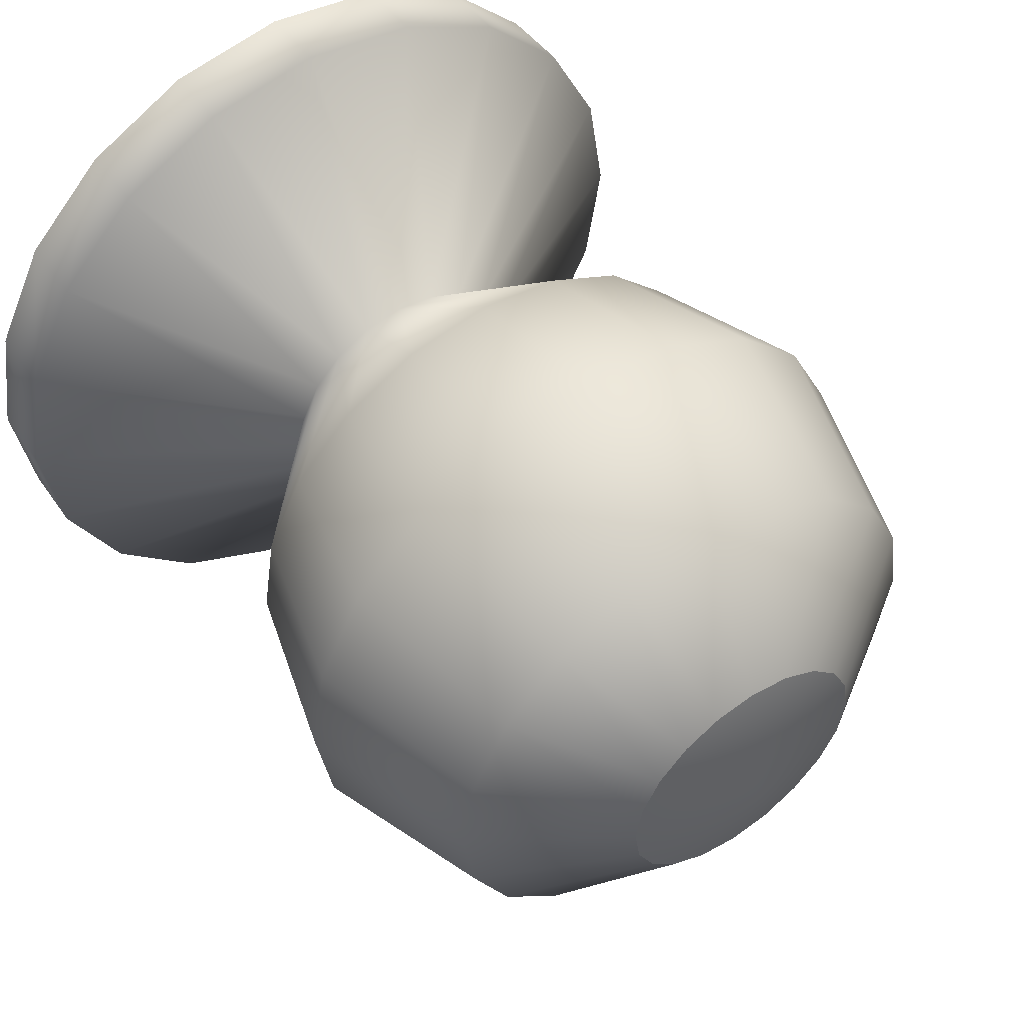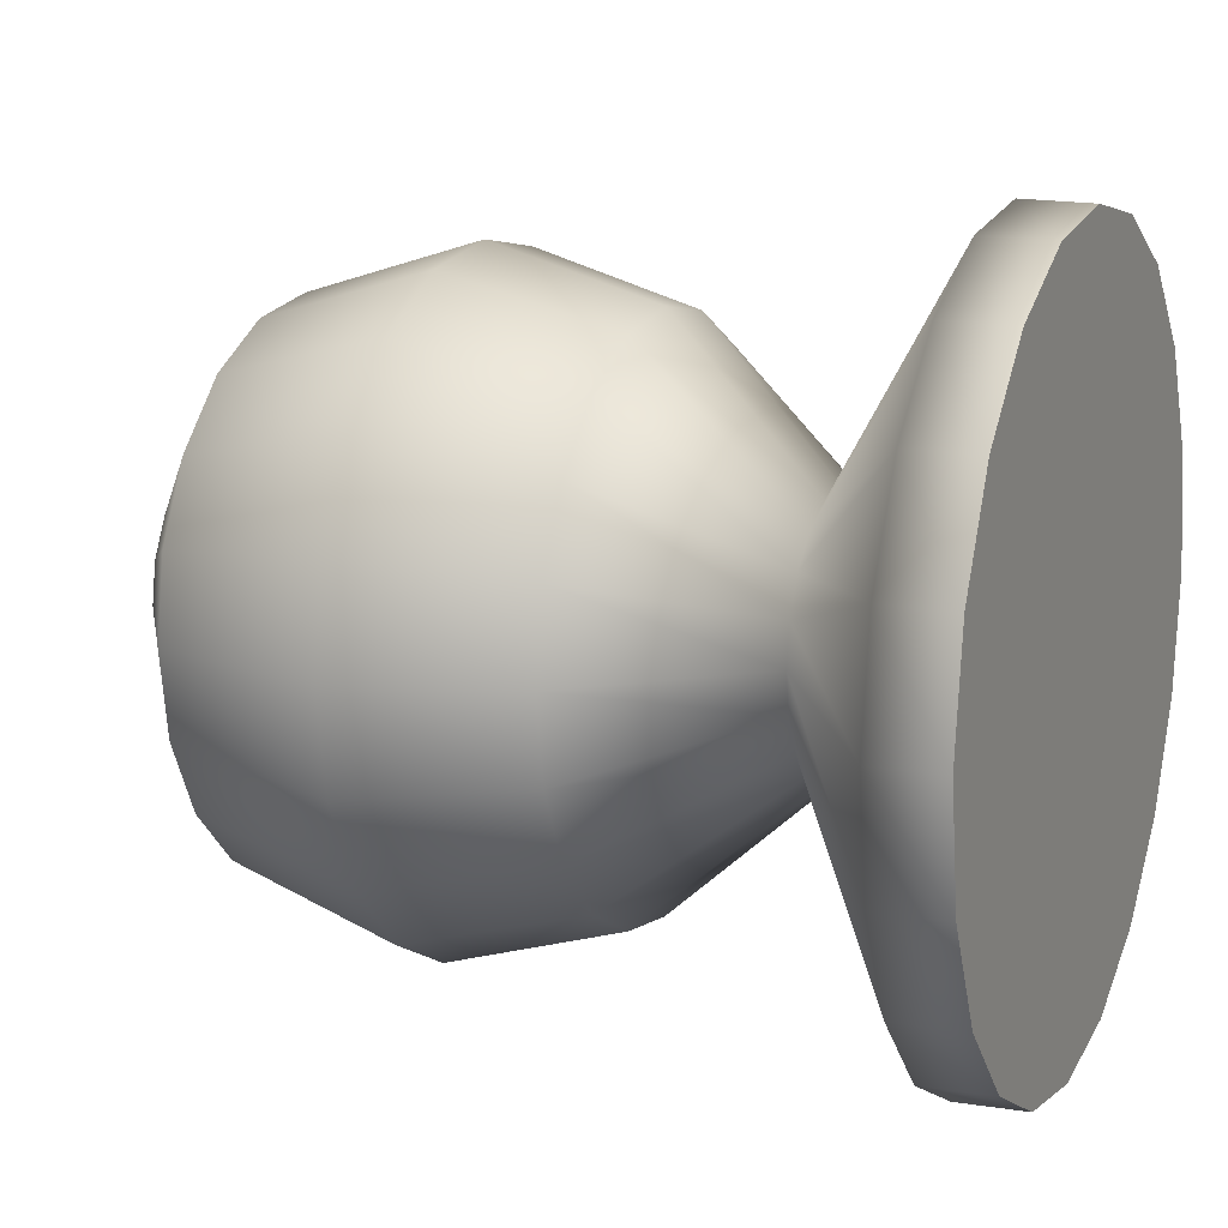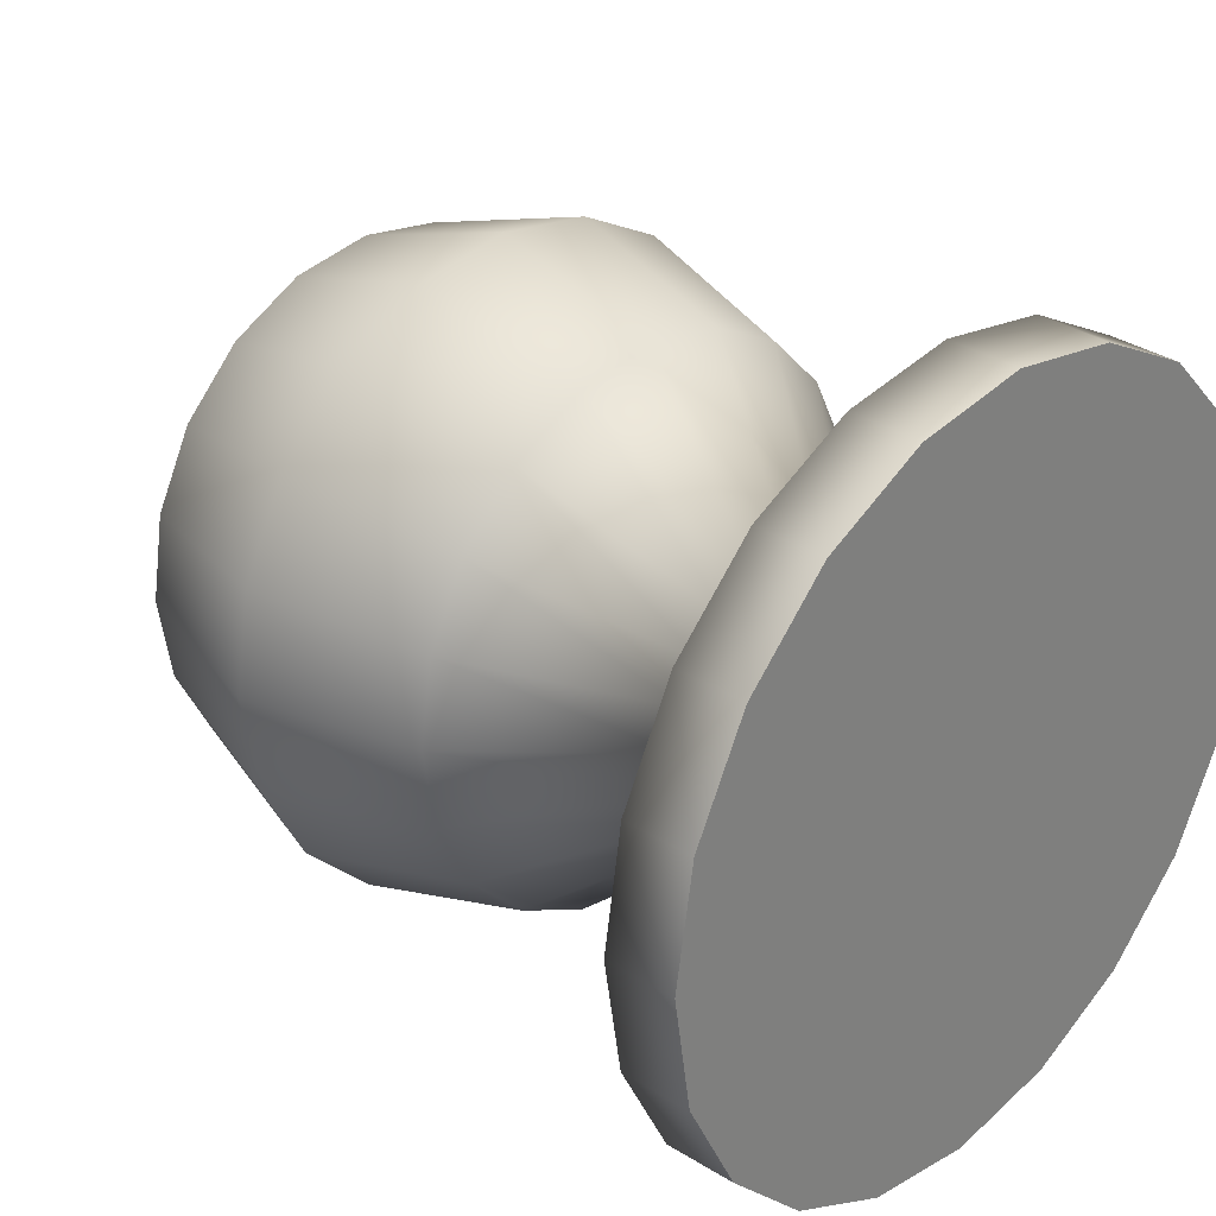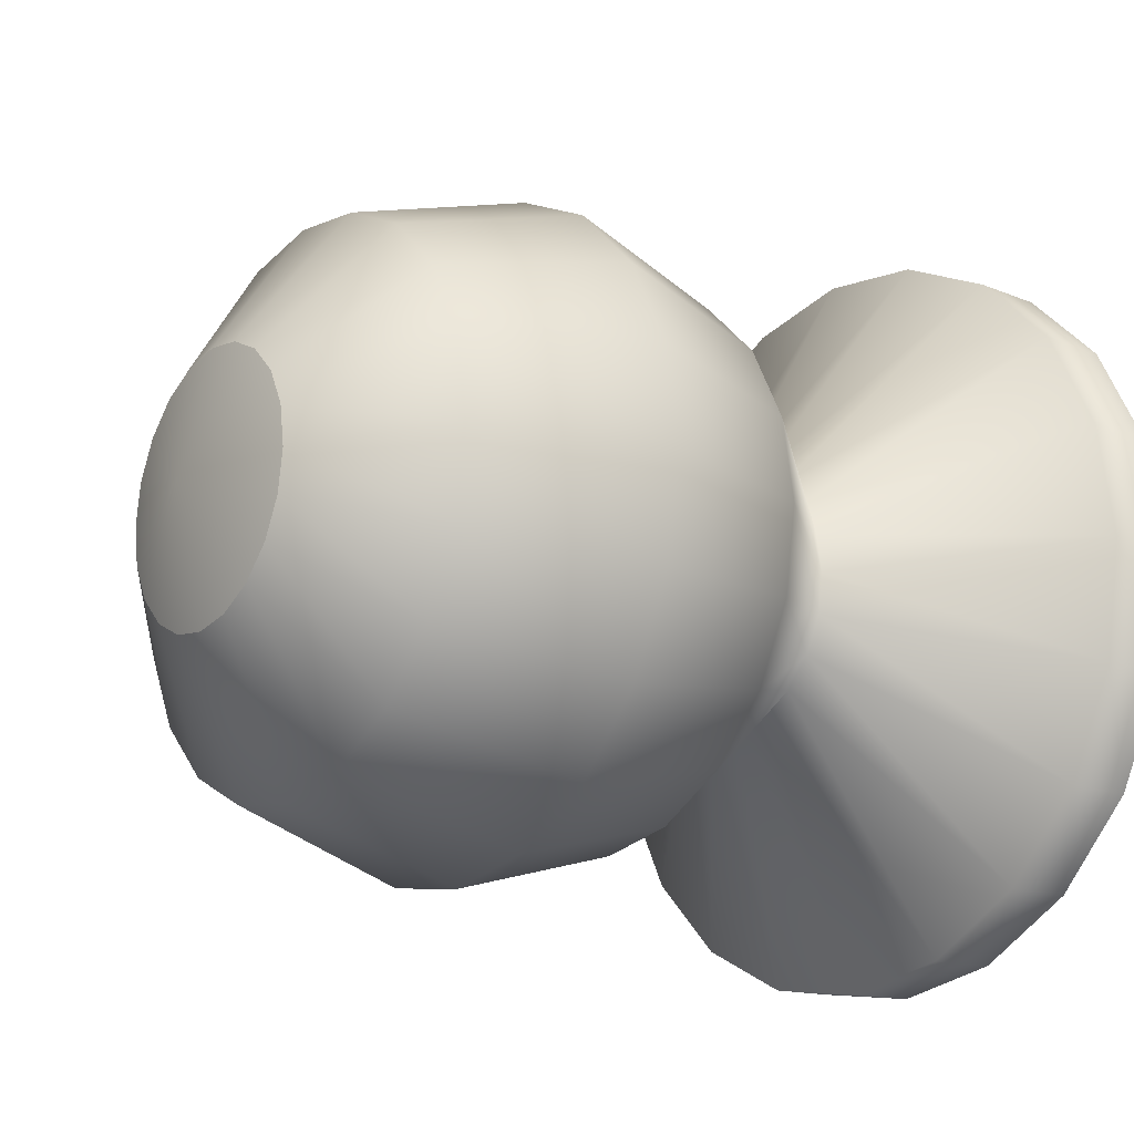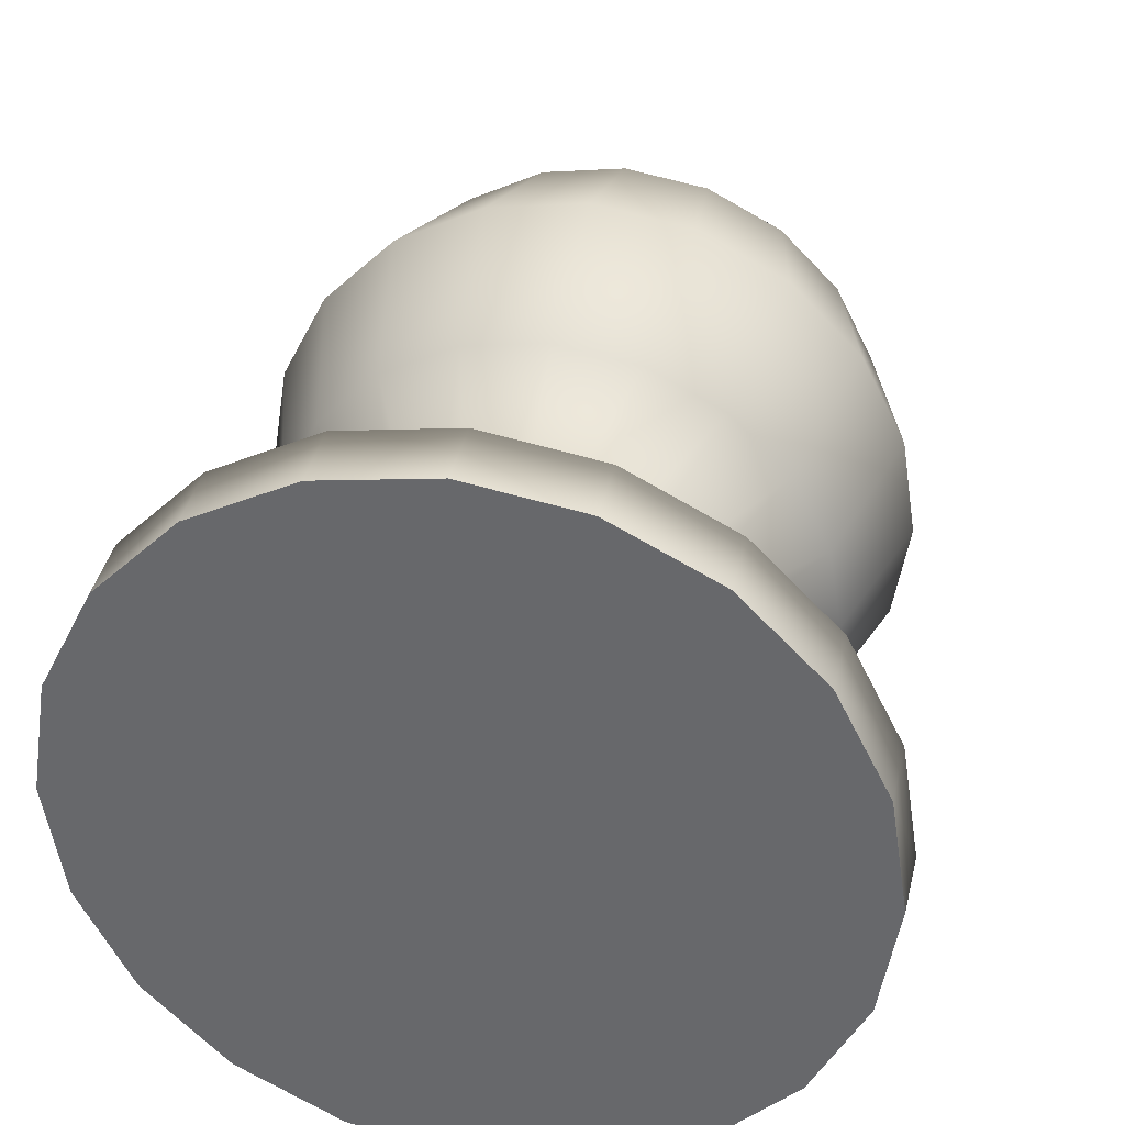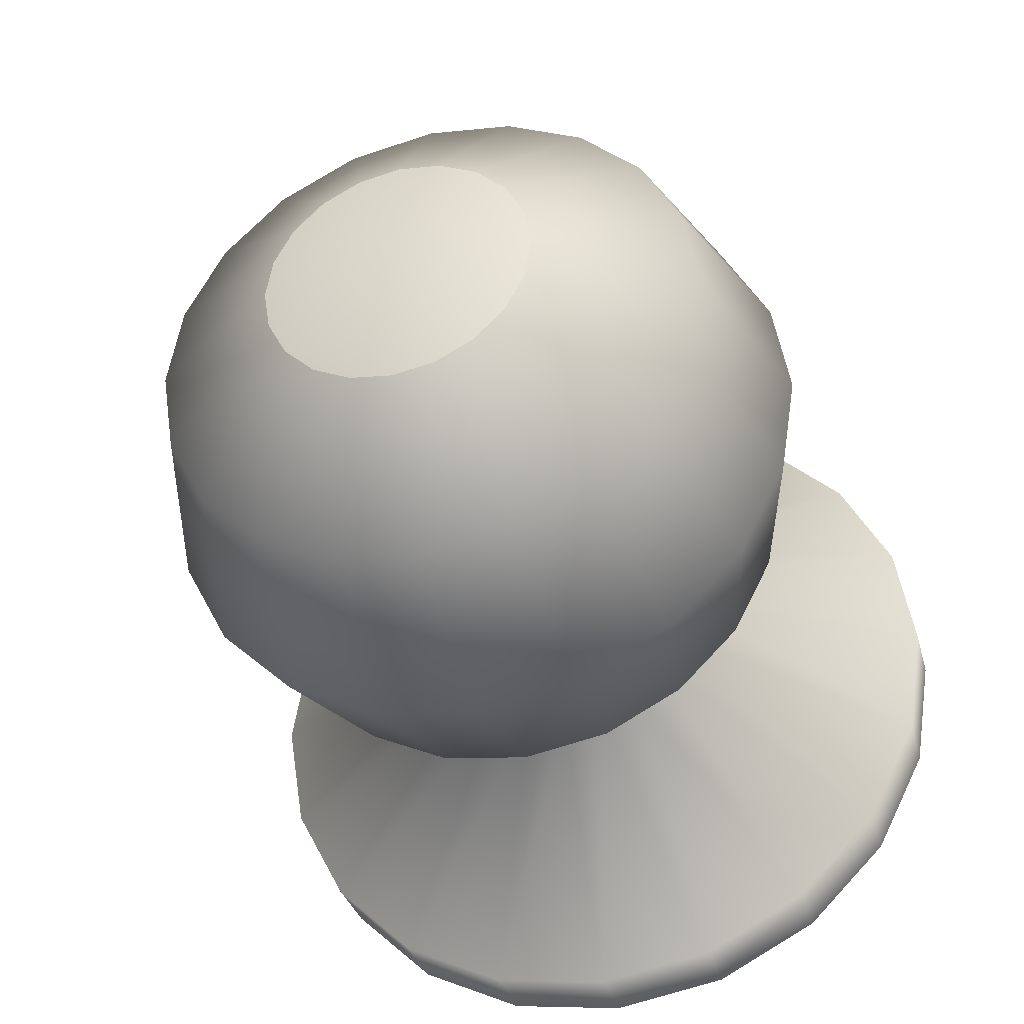
<metadata>
{"format":"obj","ext":"obj","renderer":"f3d","projection":"perspective","resolution":1024,"background":"white","views":[{"elev":52.0,"azim":54.8,"up":"+Y"},{"elev":13.1,"azim":-157.1,"up":"+Y"},{"elev":30.3,"azim":-136.6,"up":"+Y"},{"elev":-17.4,"azim":143.7,"up":"+Z"},{"elev":35.7,"azim":-78.1,"up":"+Z"},{"elev":-37.3,"azim":106.1,"up":"+Z"}]}
</metadata>
<code>
g default
v 6.139 7.336 -1.662
v 6.139 7.371 -1.731
v 6.139 7.425 -1.785
v 6.139 7.494 -1.82
v 6.139 7.57 -1.832
v 6.139 7.646 -1.82
v 6.139 7.715 -1.785
v 6.139 7.769 -1.731
v 6.139 7.804 -1.662
v 6.139 7.817 -1.586
v 6.139 7.804 -1.51
v 6.139 7.769 -1.441
v 6.139 7.715 -1.386
v 6.139 7.646 -1.351
v 6.139 7.57 -1.339
v 6.139 7.494 -1.351
v 6.139 7.425 -1.386
v 6.139 7.371 -1.441
v 6.139 7.336 -1.51
v 6.139 7.324 -1.586
v 6.673 7.488 -1.612
v 6.673 7.5 -1.636
v 6.673 7.52 -1.655
v 6.673 7.544 -1.668
v 6.673 7.57 -1.672
v 6.673 7.597 -1.668
v 6.673 7.621 -1.655
v 6.673 7.64 -1.636
v 6.673 7.652 -1.612
v 6.673 7.656 -1.586
v 6.673 7.652 -1.559
v 6.673 7.64 -1.535
v 6.673 7.621 -1.516
v 6.673 7.597 -1.504
v 6.673 7.57 -1.5
v 6.673 7.544 -1.504
v 6.673 7.52 -1.516
v 6.673 7.5 -1.535
v 6.673 7.488 -1.559
v 6.673 7.484 -1.586
v 6.139 7.57 -1.586
v 6.693 7.57 -1.586
v 6.279 7.621 -1.516
v 6.279 7.64 -1.535
v 6.279 7.652 -1.559
v 6.279 7.656 -1.586
v 6.279 7.652 -1.612
v 6.279 7.64 -1.636
v 6.279 7.621 -1.655
v 6.279 7.597 -1.668
v 6.279 7.57 -1.672
v 6.279 7.544 -1.668
v 6.279 7.52 -1.655
v 6.279 7.501 -1.636
v 6.279 7.488 -1.612
v 6.279 7.484 -1.586
v 6.279 7.488 -1.559
v 6.279 7.501 -1.535
v 6.279 7.52 -1.516
v 6.279 7.544 -1.504
v 6.279 7.57 -1.5
v 6.279 7.597 -1.504
v 6.384 7.676 -1.44
v 6.384 7.716 -1.48
v 6.384 7.742 -1.53
v 6.384 7.75 -1.586
v 6.384 7.742 -1.641
v 6.384 7.716 -1.692
v 6.384 7.676 -1.732
v 6.384 7.626 -1.757
v 6.384 7.57 -1.766
v 6.384 7.514 -1.757
v 6.384 7.464 -1.732
v 6.384 7.424 -1.692
v 6.384 7.399 -1.641
v 6.384 7.39 -1.586
v 6.384 7.399 -1.53
v 6.384 7.424 -1.48
v 6.384 7.464 -1.44
v 6.384 7.514 -1.414
v 6.384 7.57 -1.405
v 6.384 7.626 -1.414
v 6.497 7.696 -1.413
v 6.497 7.743 -1.46
v 6.497 7.773 -1.52
v 6.497 7.783 -1.586
v 6.497 7.773 -1.652
v 6.497 7.743 -1.711
v 6.497 7.696 -1.758
v 6.497 7.636 -1.789
v 6.497 7.57 -1.799
v 6.497 7.504 -1.789
v 6.497 7.445 -1.758
v 6.497 7.397 -1.711
v 6.497 7.367 -1.652
v 6.497 7.357 -1.586
v 6.497 7.367 -1.52
v 6.497 7.397 -1.46
v 6.497 7.445 -1.413
v 6.497 7.504 -1.383
v 6.497 7.57 -1.372
v 6.497 7.636 -1.383
v 6.184 7.716 -1.385
v 6.184 7.77 -1.44
v 6.184 7.806 -1.509
v 6.184 7.818 -1.586
v 6.184 7.806 -1.662
v 6.184 7.77 -1.731
v 6.184 7.716 -1.786
v 6.184 7.647 -1.821
v 6.184 7.57 -1.833
v 6.184 7.494 -1.821
v 6.184 7.425 -1.786
v 6.184 7.37 -1.731
v 6.184 7.335 -1.662
v 6.184 7.323 -1.586
v 6.184 7.335 -1.509
v 6.184 7.37 -1.44
v 6.184 7.425 -1.385
v 6.184 7.494 -1.35
v 6.184 7.57 -1.338
v 6.184 7.647 -1.35
v 6.614 7.674 -1.442
v 6.614 7.714 -1.482
v 6.614 7.739 -1.531
v 6.614 7.747 -1.586
v 6.614 7.739 -1.641
v 6.614 7.714 -1.69
v 6.614 7.674 -1.729
v 6.614 7.625 -1.754
v 6.614 7.57 -1.763
v 6.614 7.515 -1.754
v 6.614 7.466 -1.729
v 6.614 7.427 -1.69
v 6.614 7.402 -1.641
v 6.614 7.393 -1.586
v 6.614 7.402 -1.531
v 6.614 7.427 -1.482
v 6.614 7.466 -1.442
v 6.614 7.515 -1.417
v 6.614 7.57 -1.408
v 6.614 7.625 -1.417
g pCylinder22
f 1 2 114 115
f 2 3 113 114
f 3 4 112 113
f 4 5 111 112
f 5 6 110 111
f 6 7 109 110
f 7 8 108 109
f 8 9 107 108
f 9 10 106 107
f 10 11 105 106
f 11 12 104 105
f 12 13 103 104
f 13 14 122 103
f 14 15 121 122
f 15 16 120 121
f 16 17 119 120
f 17 18 118 119
f 18 19 117 118
f 19 20 116 117
f 20 1 115 116
f 2 1 41
f 3 2 41
f 4 3 41
f 5 4 41
f 6 5 41
f 7 6 41
f 8 7 41
f 9 8 41
f 10 9 41
f 11 10 41
f 12 11 41
f 13 12 41
f 14 13 41
f 15 14 41
f 16 15 41
f 17 16 41
f 18 17 41
f 19 18 41
f 20 19 41
f 1 20 41
f 21 22 42
f 22 23 42
f 23 24 42
f 24 25 42
f 25 26 42
f 26 27 42
f 27 28 42
f 28 29 42
f 29 30 42
f 30 31 42
f 31 32 42
f 32 33 42
f 33 34 42
f 34 35 42
f 35 36 42
f 36 37 42
f 37 38 42
f 38 39 42
f 39 40 42
f 40 21 42
f 44 43 63 64
f 45 44 64 65
f 46 45 65 66
f 47 46 66 67
f 48 47 67 68
f 49 48 68 69
f 50 49 69 70
f 51 50 70 71
f 52 51 71 72
f 53 52 72 73
f 54 53 73 74
f 55 54 74 75
f 56 55 75 76
f 57 56 76 77
f 58 57 77 78
f 59 58 78 79
f 60 59 79 80
f 61 60 80 81
f 62 61 81 82
f 43 62 82 63
f 64 63 83 84
f 65 64 84 85
f 66 65 85 86
f 67 66 86 87
f 68 67 87 88
f 69 68 88 89
f 70 69 89 90
f 71 70 90 91
f 72 71 91 92
f 73 72 92 93
f 74 73 93 94
f 75 74 94 95
f 76 75 95 96
f 77 76 96 97
f 78 77 97 98
f 79 78 98 99
f 80 79 99 100
f 81 80 100 101
f 82 81 101 102
f 63 82 102 83
f 84 83 123 124
f 85 84 124 125
f 86 85 125 126
f 87 86 126 127
f 88 87 127 128
f 89 88 128 129
f 90 89 129 130
f 91 90 130 131
f 92 91 131 132
f 93 92 132 133
f 94 93 133 134
f 95 94 134 135
f 96 95 135 136
f 97 96 136 137
f 98 97 137 138
f 99 98 138 139
f 100 99 139 140
f 101 100 140 141
f 102 101 141 142
f 83 102 142 123
f 104 103 43 44
f 105 104 44 45
f 106 105 45 46
f 107 106 46 47
f 108 107 47 48
f 109 108 48 49
f 110 109 49 50
f 111 110 50 51
f 112 111 51 52
f 113 112 52 53
f 114 113 53 54
f 115 114 54 55
f 116 115 55 56
f 117 116 56 57
f 118 117 57 58
f 119 118 58 59
f 120 119 59 60
f 121 120 60 61
f 122 121 61 62
f 103 122 62 43
f 124 123 33 32
f 125 124 32 31
f 126 125 31 30
f 127 126 30 29
f 128 127 29 28
f 129 128 28 27
f 130 129 27 26
f 131 130 26 25
f 132 131 25 24
f 133 132 24 23
f 134 133 23 22
f 135 134 22 21
f 136 135 21 40
f 137 136 40 39
f 138 137 39 38
f 139 138 38 37
f 140 139 37 36
f 141 140 36 35
f 142 141 35 34
f 123 142 34 33

</code>
